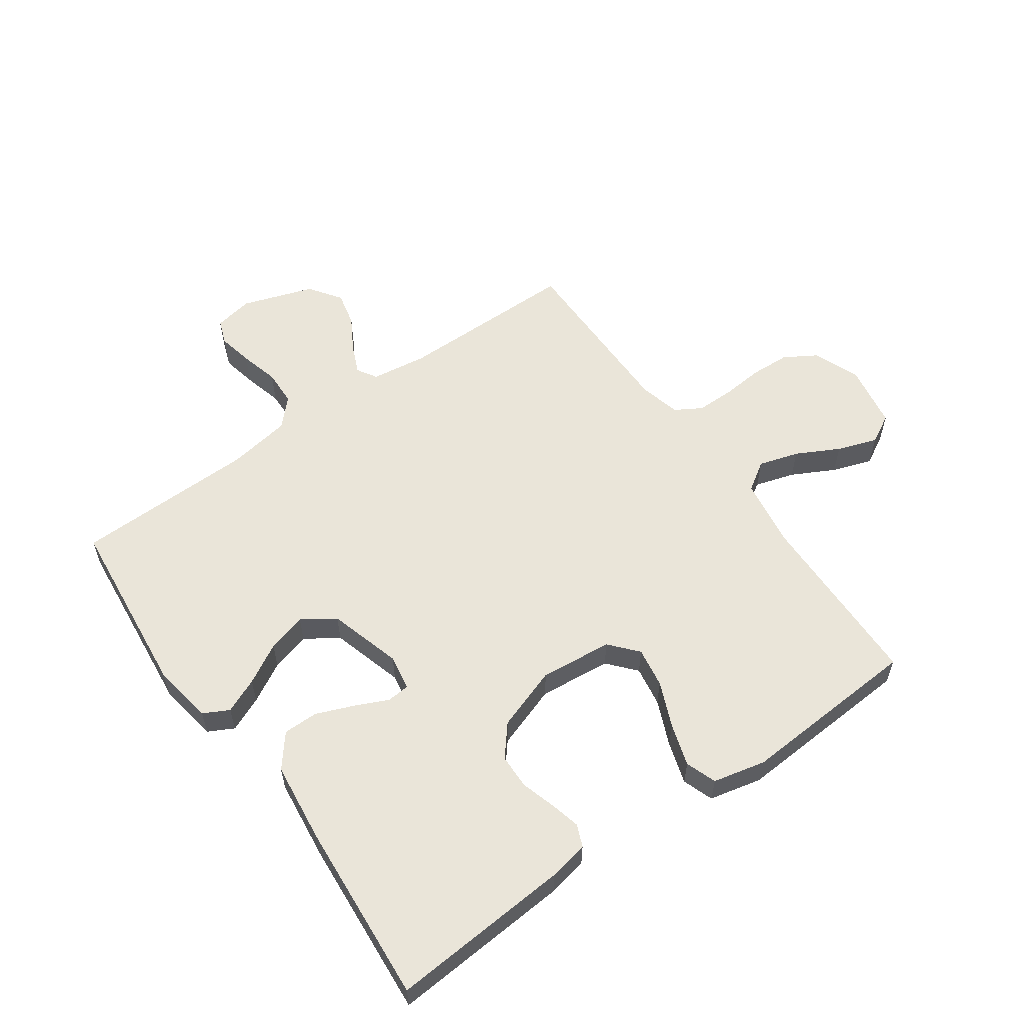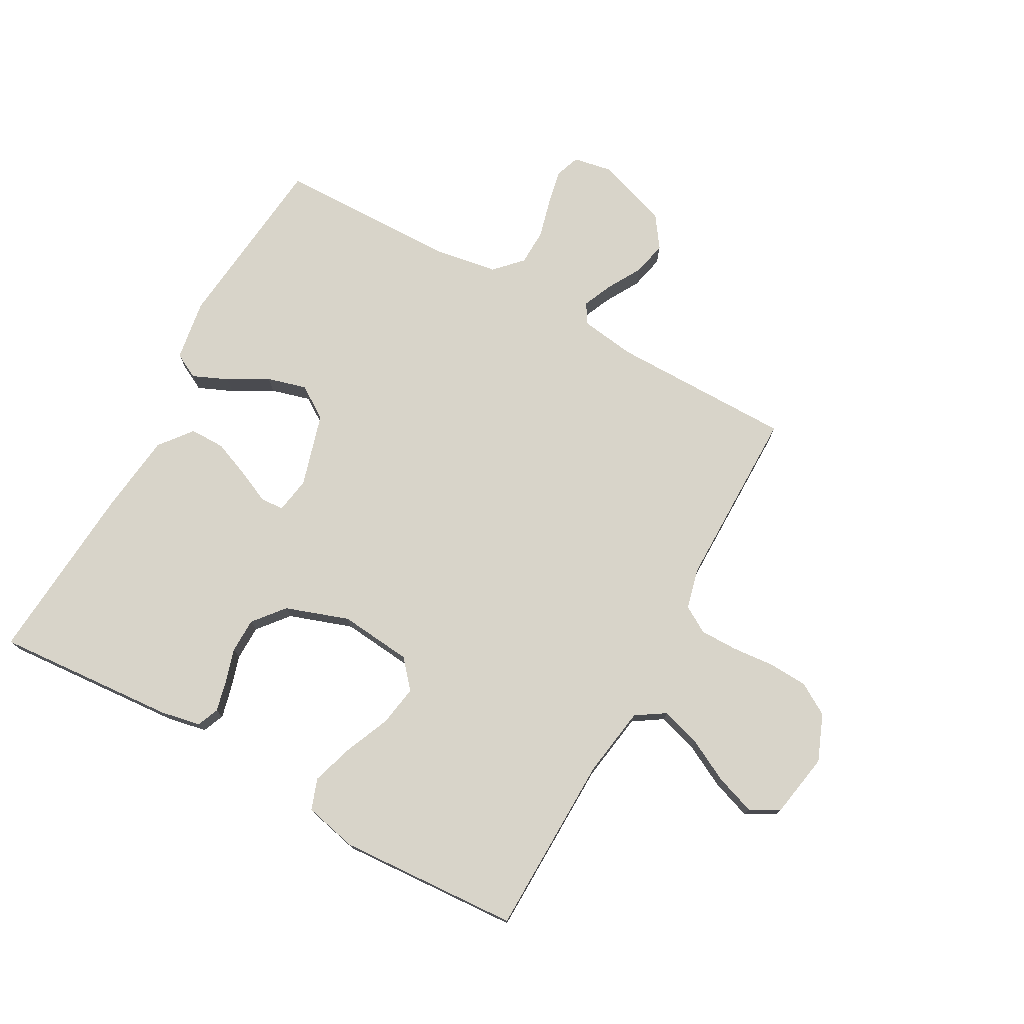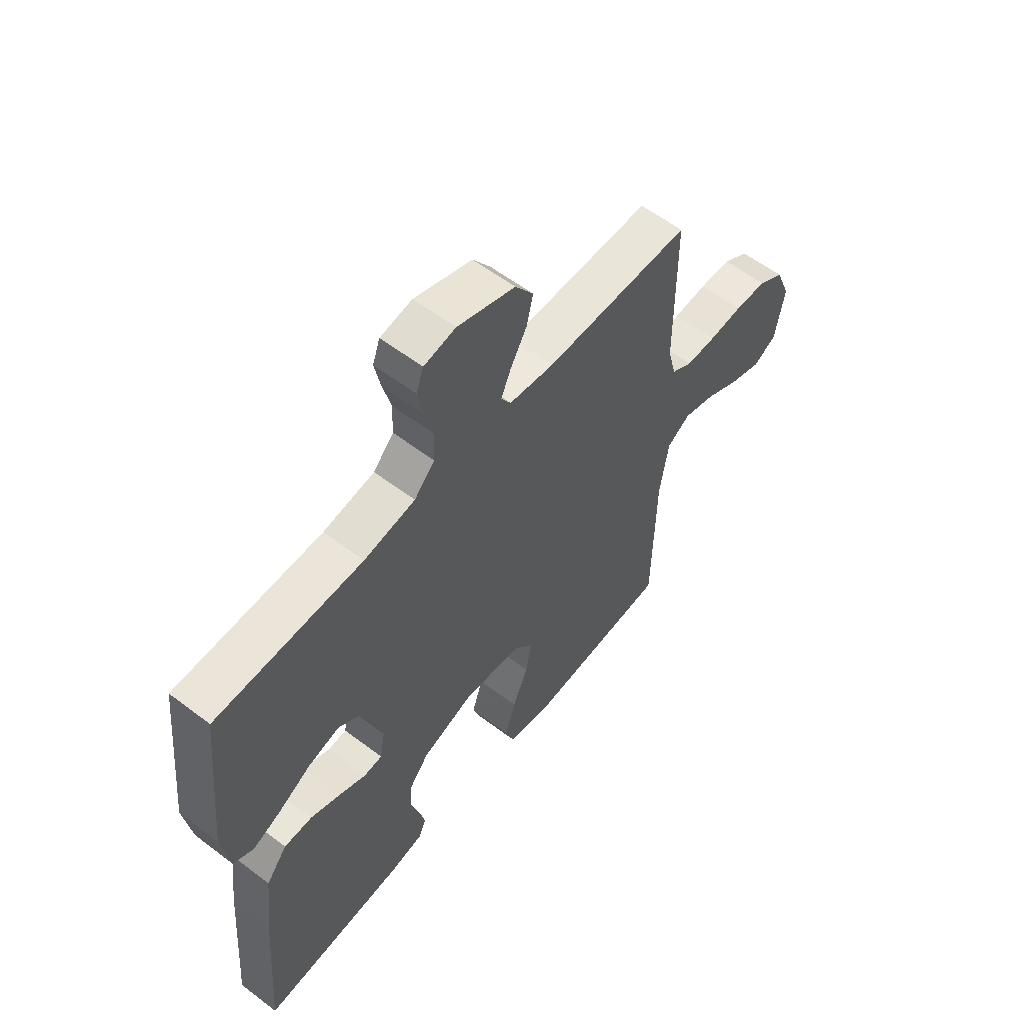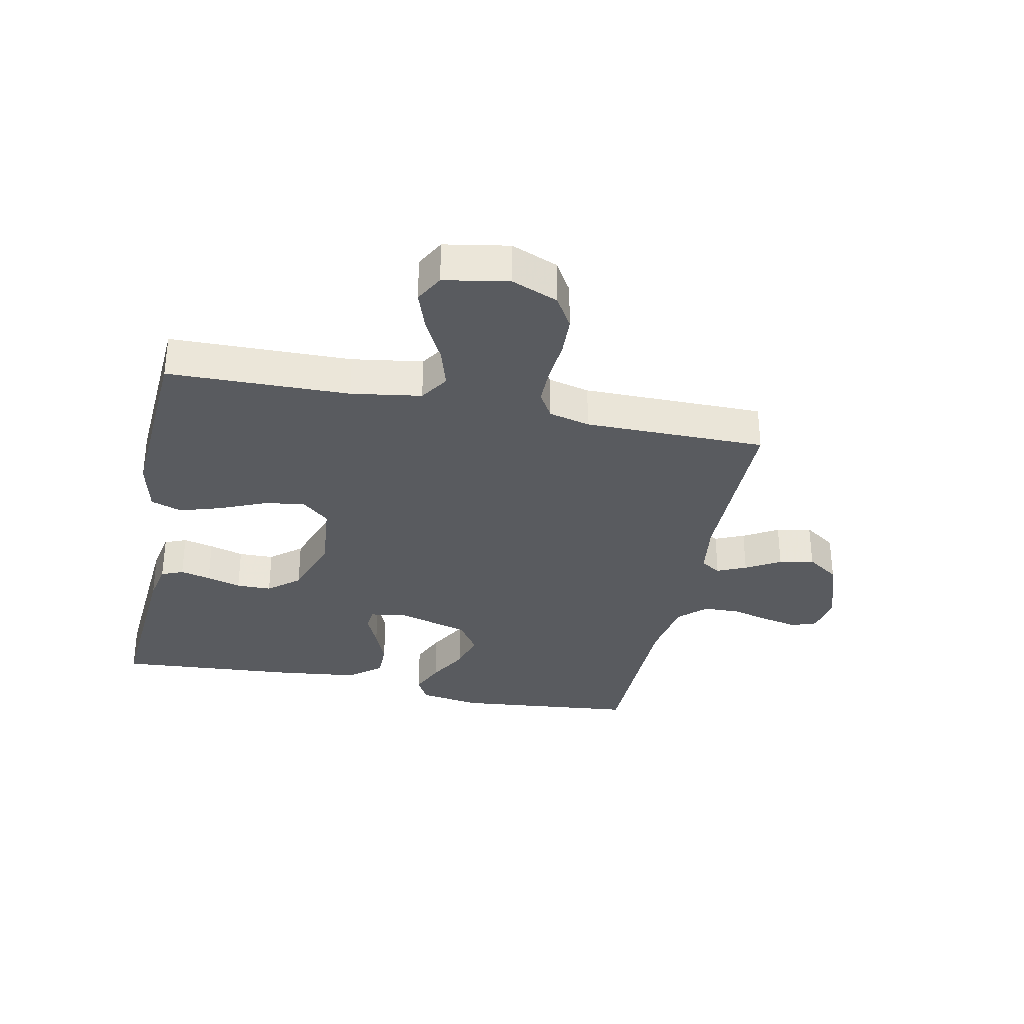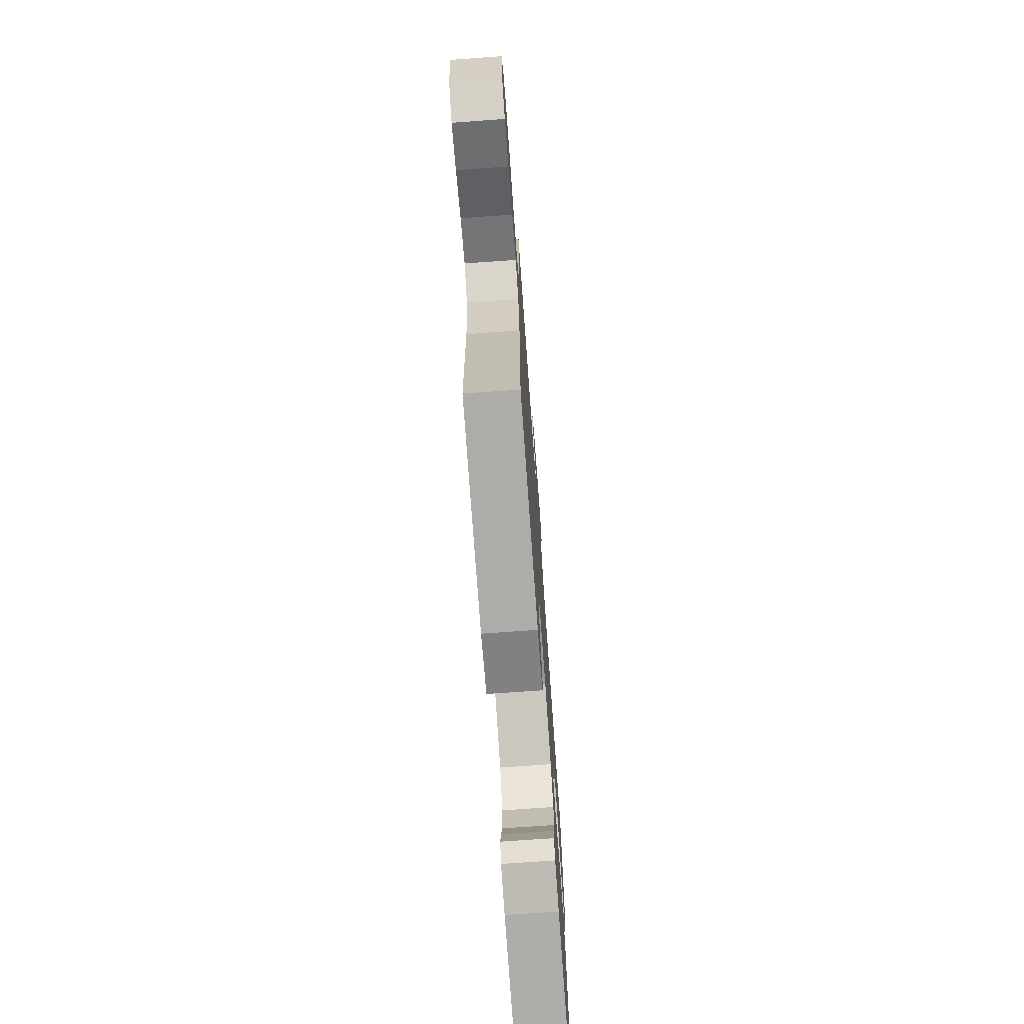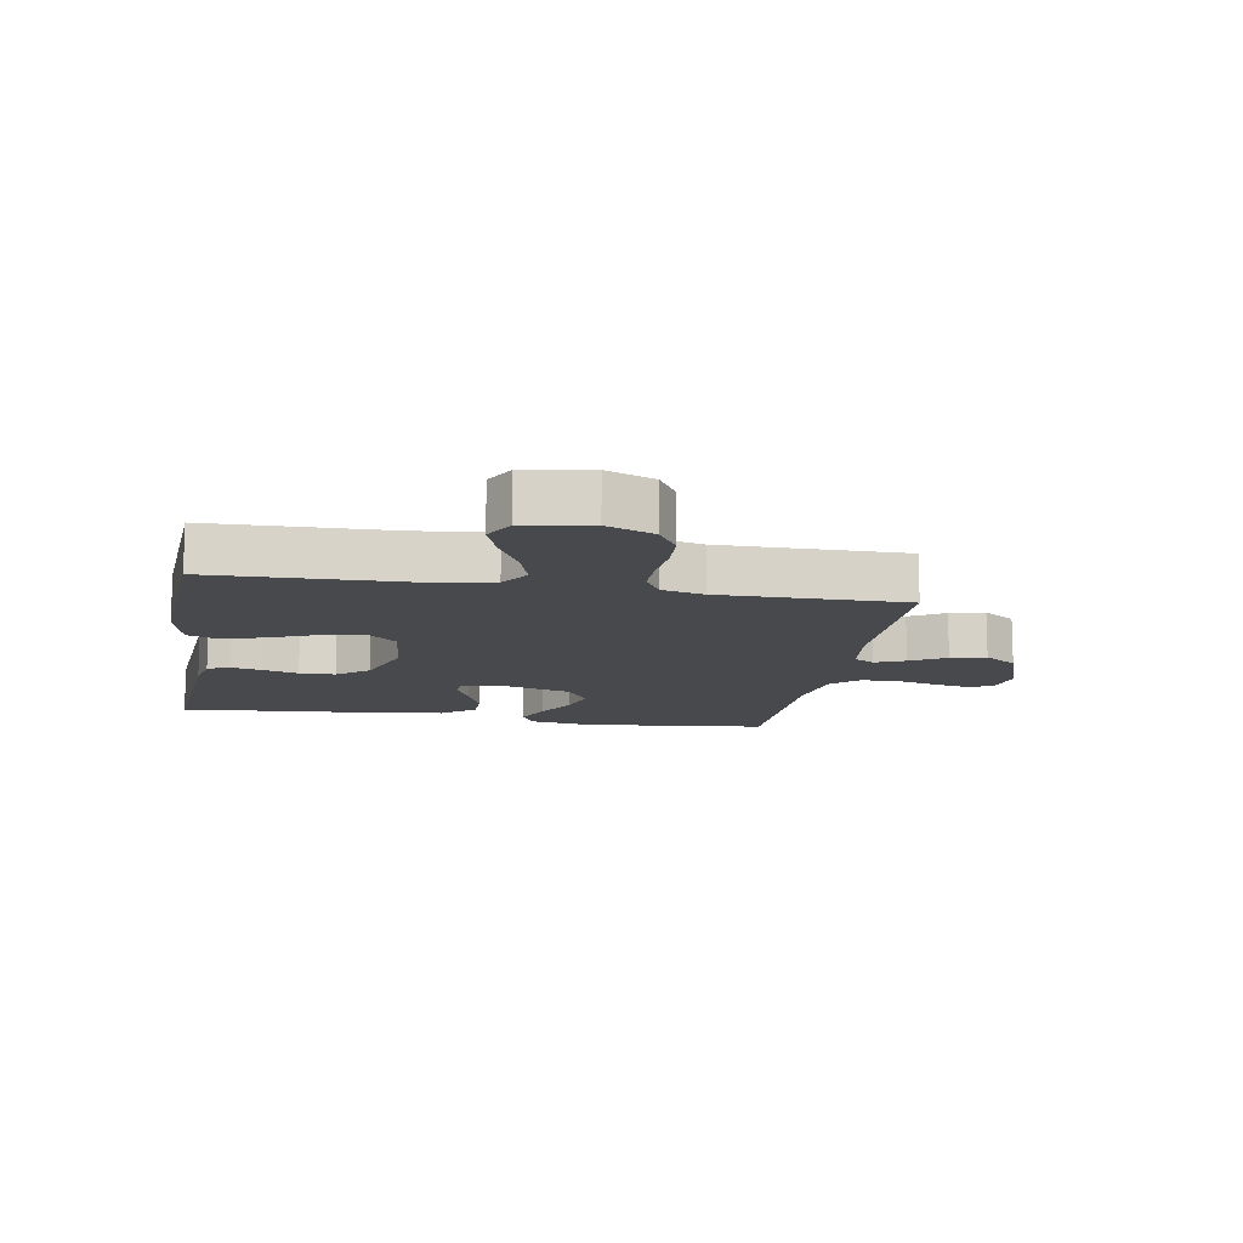
<metadata>
{"format":"obj","ext":"obj","renderer":"f3d","projection":"perspective","resolution":1024,"background":"white","views":[{"elev":57.9,"azim":144.7,"up":"+Y"},{"elev":75.6,"azim":-151.1,"up":"+Y"},{"elev":58.0,"azim":128.2,"up":"+Z"},{"elev":-32.6,"azim":-101.7,"up":"+Y"},{"elev":-73.3,"azim":-85.9,"up":"+Z"},{"elev":-12.4,"azim":-99.7,"up":"+Y"}]}
</metadata>
<code>
v 0.5 0.07 -0.5
v 0.2 0.07 -0.478
v 0.134 0.07 -0.465
v 0.119 0.07 -0.429
v 0.131 0.07 -0.379
v 0.148 0.07 -0.322
v 0.147 0.07 -0.264
v 0.105 0.07 -0.213
v 0 0.07 -0.177
v -0.12 0.07 -0.189
v -0.16 0.07 -0.235
v -0.149 0.07 -0.302
v -0.117 0.07 -0.377
v -0.095 0.07 -0.447
v -0.113 0.07 -0.498
v -0.2 0.07 -0.518
v -0.5 0.07 -0.5
v -0.506 0.07 -0.2
v -0.524 0.07 -0.084
v -0.572 0.07 -0.053
v -0.638 0.07 -0.073
v -0.709 0.07 -0.11
v -0.775 0.07 -0.133
v -0.823 0.07 -0.107
v -0.842 0.07 0
v -0.811 0.07 0.077
v -0.758 0.07 0.109
v -0.692 0.07 0.112
v -0.623 0.07 0.106
v -0.561 0.07 0.106
v -0.517 0.07 0.132
v -0.5 0.07 0.2
v -0.5 0.07 0.5
v -0.2 0.07 0.501
v -0.108 0.07 0.514
v -0.088 0.07 0.547
v -0.109 0.07 0.595
v -0.142 0.07 0.652
v -0.155 0.07 0.709
v -0.118 0.07 0.762
v 0 0.07 0.802
v 0.065 0.07 0.79
v 0.08 0.07 0.749
v 0.068 0.07 0.691
v 0.051 0.07 0.626
v 0.053 0.07 0.566
v 0.095 0.07 0.522
v 0.2 0.07 0.505
v 0.5 0.07 0.5
v 0.531 0.07 0.2
v 0.515 0.07 0.099
v 0.473 0.07 0.077
v 0.415 0.07 0.102
v 0.349 0.07 0.139
v 0.284 0.07 0.157
v 0.23 0.07 0.121
v 0.195 0.07 0
v 0.205 0.07 -0.059
v 0.243 0.07 -0.062
v 0.298 0.07 -0.037
v 0.36 0.07 -0.012
v 0.418 0.07 -0.012
v 0.461 0.07 -0.066
v 0.477 0.07 -0.2
v 0.5 0 -0.5
v 0.2 0 -0.478
v 0.134 0 -0.465
v 0.119 0 -0.429
v 0.131 0 -0.379
v 0.148 0 -0.322
v 0.147 0 -0.264
v 0.105 0 -0.213
v 0 0 -0.177
v -0.12 0 -0.189
v -0.16 0 -0.235
v -0.149 0 -0.302
v -0.117 0 -0.377
v -0.095 0 -0.447
v -0.113 0 -0.498
v -0.2 0 -0.518
v -0.5 0 -0.5
v -0.506 0 -0.2
v -0.524 0 -0.084
v -0.572 0 -0.053
v -0.638 0 -0.073
v -0.709 0 -0.11
v -0.775 0 -0.133
v -0.823 0 -0.107
v -0.842 0 0
v -0.811 0 0.077
v -0.758 0 0.109
v -0.692 0 0.112
v -0.623 0 0.106
v -0.561 0 0.106
v -0.517 0 0.132
v -0.5 0 0.2
v -0.5 0 0.5
v -0.2 0 0.501
v -0.108 0 0.514
v -0.088 0 0.547
v -0.109 0 0.595
v -0.142 0 0.652
v -0.155 0 0.709
v -0.118 0 0.762
v 0 0 0.802
v 0.065 0 0.79
v 0.08 0 0.749
v 0.068 0 0.691
v 0.051 0 0.626
v 0.053 0 0.566
v 0.095 0 0.522
v 0.2 0 0.505
v 0.5 0 0.5
v 0.531 0 0.2
v 0.515 0 0.099
v 0.473 0 0.077
v 0.415 0 0.102
v 0.349 0 0.139
v 0.284 0 0.157
v 0.23 0 0.121
v 0.195 0 0
v 0.205 0 -0.059
v 0.243 0 -0.062
v 0.298 0 -0.037
v 0.36 0 -0.012
v 0.418 0 -0.012
v 0.461 0 -0.066
v 0.477 0 -0.2
f 4 5 6
f 3 4 6
f 2 3 6
f 1 2 6
f 64 1 6
f 63 64 6
f 62 63 6
f 61 62 6
f 60 61 6
f 59 60 6
f 58 59 6 7
f 57 58 7 8
f 56 57 8 9
f 52 53 54
f 51 52 54
f 50 51 54
f 49 50 54
f 48 49 54
f 47 48 54 55
f 46 47 55 56
f 43 44 45
f 42 43 45
f 41 42 45
f 40 41 45
f 39 40 45
f 38 39 45
f 37 38 45
f 36 37 45 46
f 56 9 10
f 46 56 10
f 36 46 10
f 35 36 10
f 32 33 34
f 35 10 11
f 34 35 11
f 32 34 11
f 31 32 11
f 27 28 29
f 26 27 29
f 25 26 29
f 24 25 29
f 23 24 29
f 22 23 29
f 21 22 29
f 20 21 29 30
f 31 11 12
f 30 31 12
f 20 30 12
f 19 20 12
f 16 17 18
f 16 18 19
f 15 16 19
f 14 15 19
f 13 14 19
f 12 13 19
f 70 69 68
f 70 68 67
f 70 67 66
f 70 66 65
f 70 65 128
f 70 128 127
f 70 127 126
f 70 126 125
f 70 125 124
f 70 124 123
f 71 70 123 122
f 72 71 122 121
f 73 72 121 120
f 118 117 116
f 118 116 115
f 118 115 114
f 118 114 113
f 118 113 112
f 119 118 112 111
f 120 119 111 110
f 109 108 107
f 109 107 106
f 109 106 105
f 109 105 104
f 109 104 103
f 109 103 102
f 109 102 101
f 110 109 101 100
f 74 73 120
f 74 120 110
f 74 110 100
f 74 100 99
f 98 97 96
f 75 74 99
f 75 99 98
f 75 98 96
f 75 96 95
f 93 92 91
f 93 91 90
f 93 90 89
f 93 89 88
f 93 88 87
f 93 87 86
f 93 86 85
f 94 93 85 84
f 76 75 95
f 76 95 94
f 76 94 84
f 76 84 83
f 82 81 80
f 83 82 80
f 83 80 79
f 83 79 78
f 83 78 77
f 83 77 76
f 1 65 66 2
f 2 66 67 3
f 3 67 68 4
f 4 68 69 5
f 5 69 70 6
f 6 70 71 7
f 7 71 72 8
f 8 72 73 9
f 9 73 74 10
f 10 74 75 11
f 11 75 76 12
f 12 76 77 13
f 13 77 78 14
f 14 78 79 15
f 15 79 80 16
f 16 80 81 17
f 17 81 82 18
f 18 82 83 19
f 19 83 84 20
f 20 84 85 21
f 21 85 86 22
f 22 86 87 23
f 23 87 88 24
f 24 88 89 25
f 25 89 90 26
f 26 90 91 27
f 27 91 92 28
f 28 92 93 29
f 29 93 94 30
f 30 94 95 31
f 31 95 96 32
f 32 96 97 33
f 33 97 98 34
f 34 98 99 35
f 35 99 100 36
f 36 100 101 37
f 37 101 102 38
f 38 102 103 39
f 39 103 104 40
f 40 104 105 41
f 41 105 106 42
f 42 106 107 43
f 43 107 108 44
f 44 108 109 45
f 45 109 110 46
f 46 110 111 47
f 47 111 112 48
f 48 112 113 49
f 49 113 114 50
f 50 114 115 51
f 51 115 116 52
f 52 116 117 53
f 53 117 118 54
f 54 118 119 55
f 55 119 120 56
f 56 120 121 57
f 57 121 122 58
f 58 122 123 59
f 59 123 124 60
f 60 124 125 61
f 61 125 126 62
f 62 126 127 63
f 63 127 128 64
f 64 128 65 1

</code>
